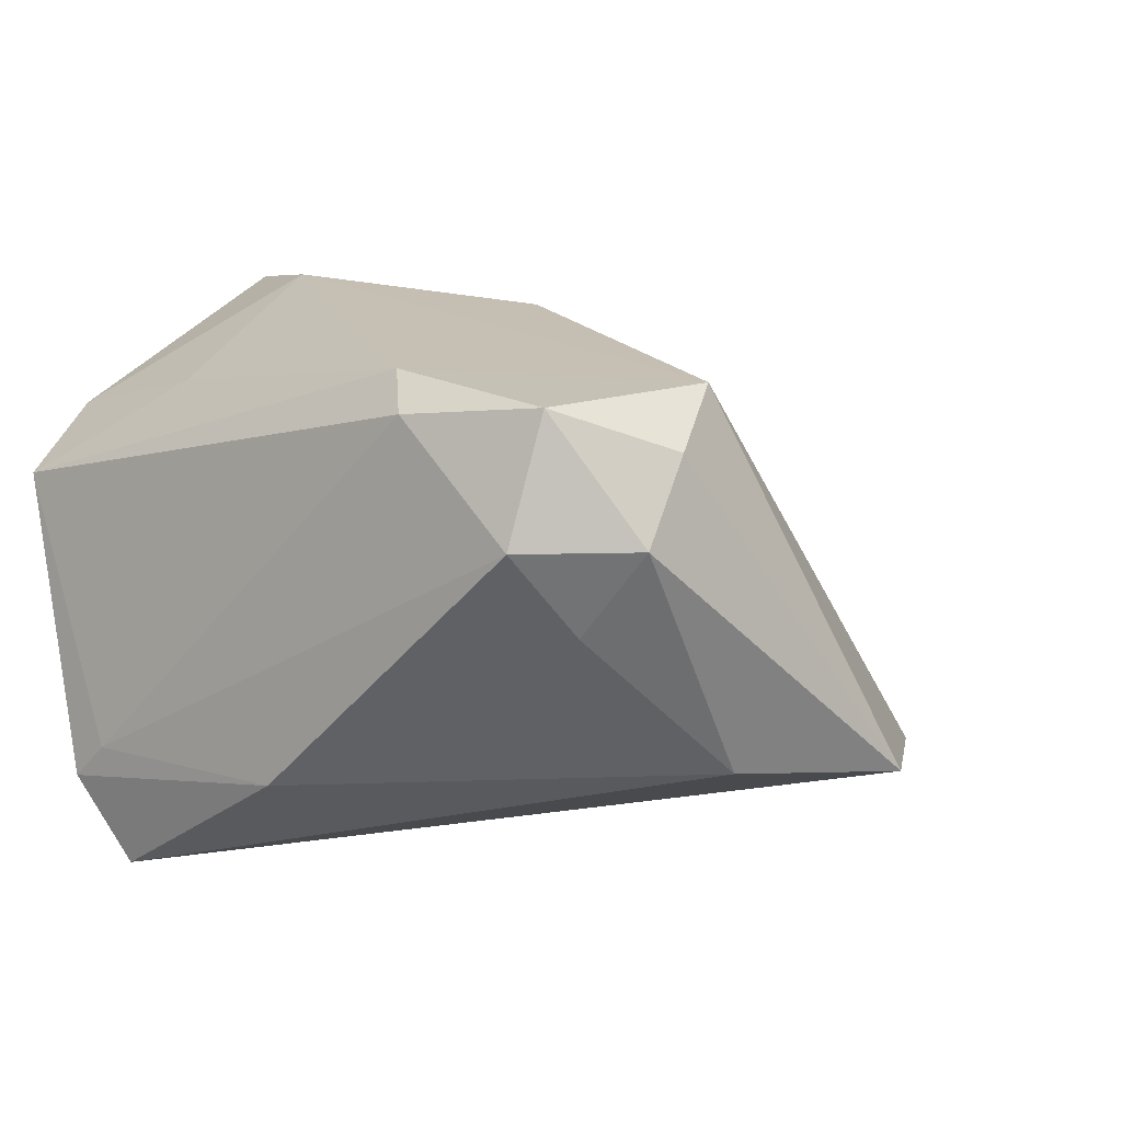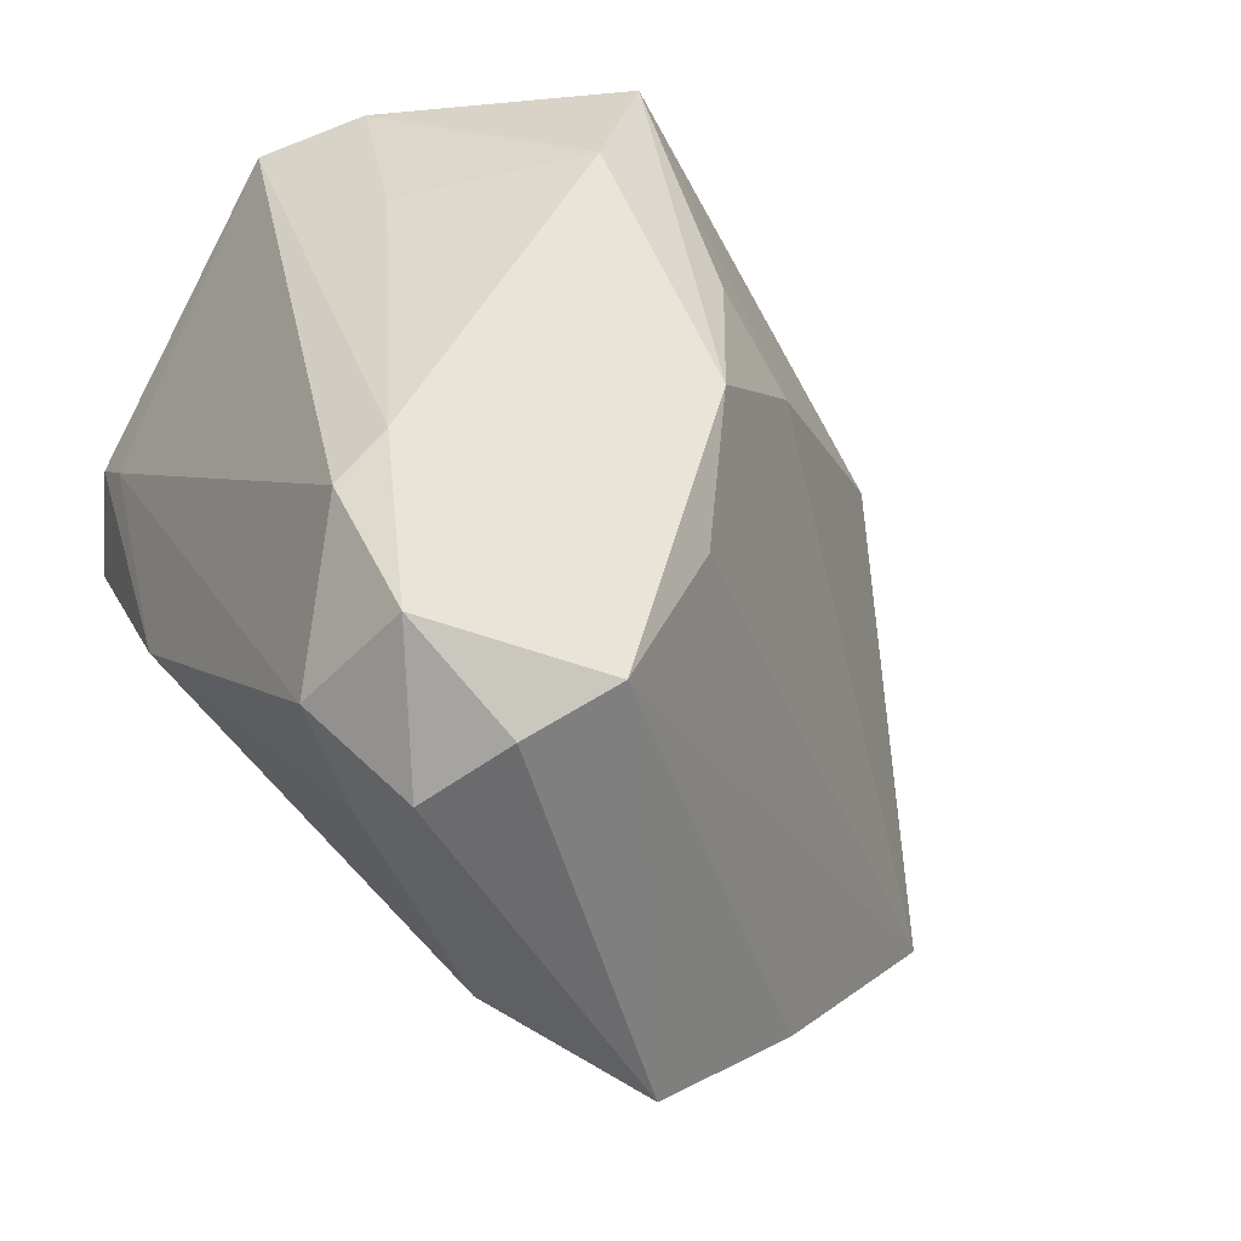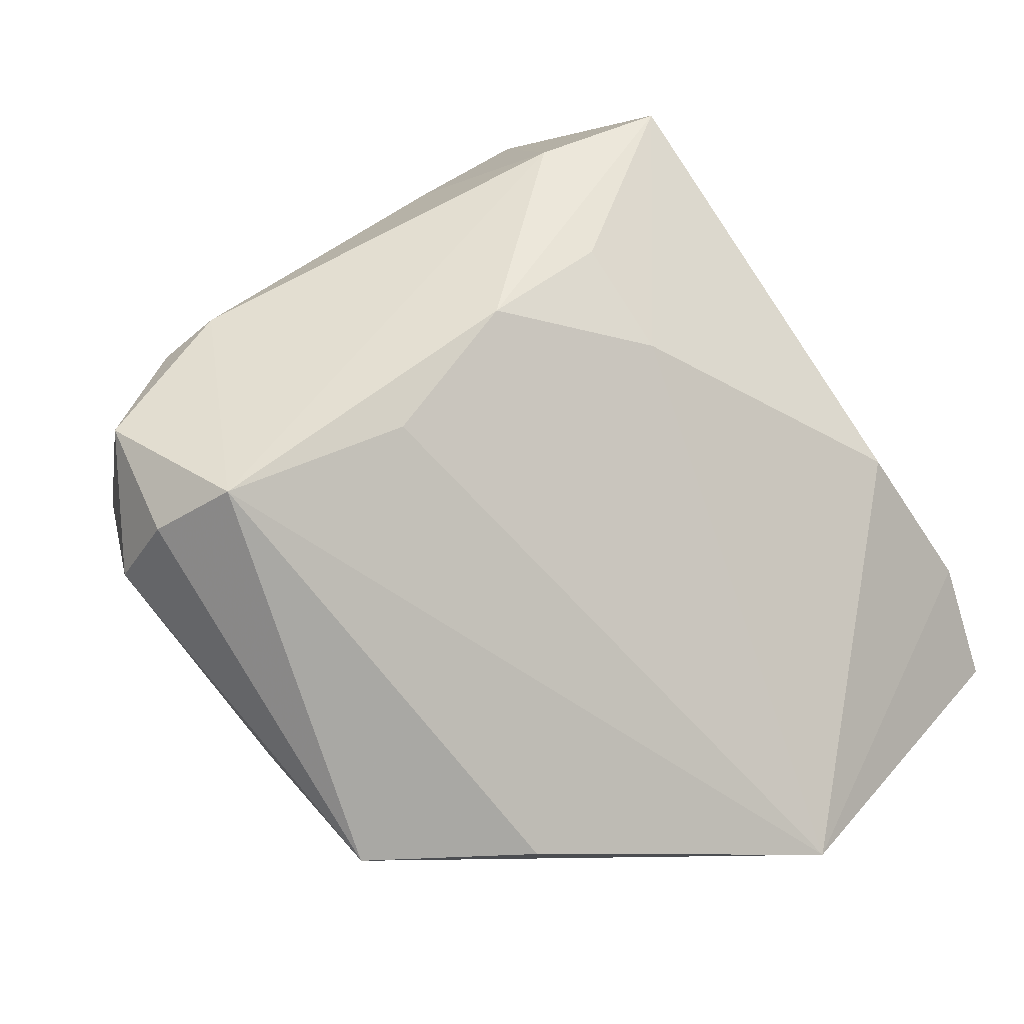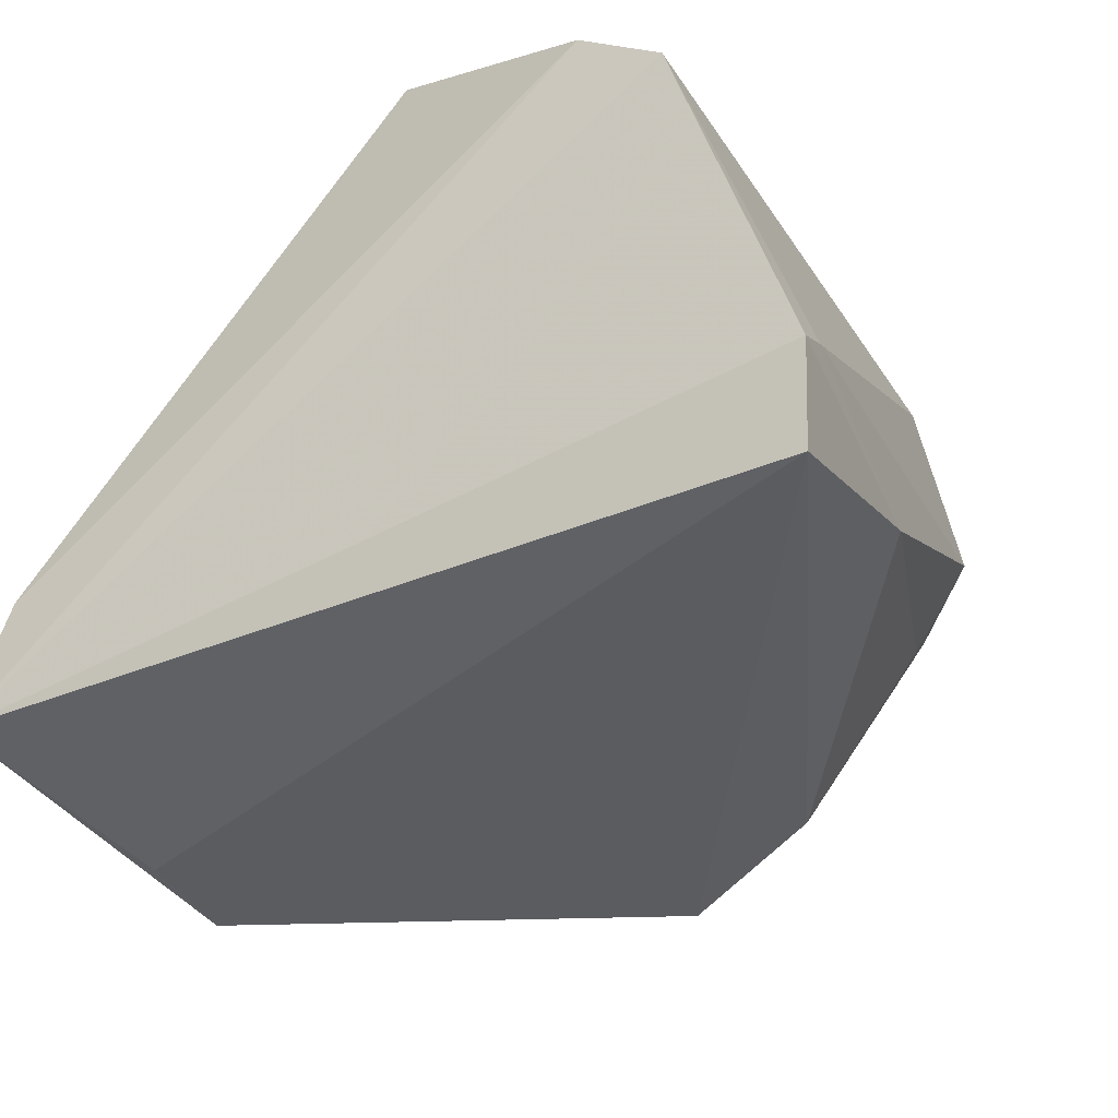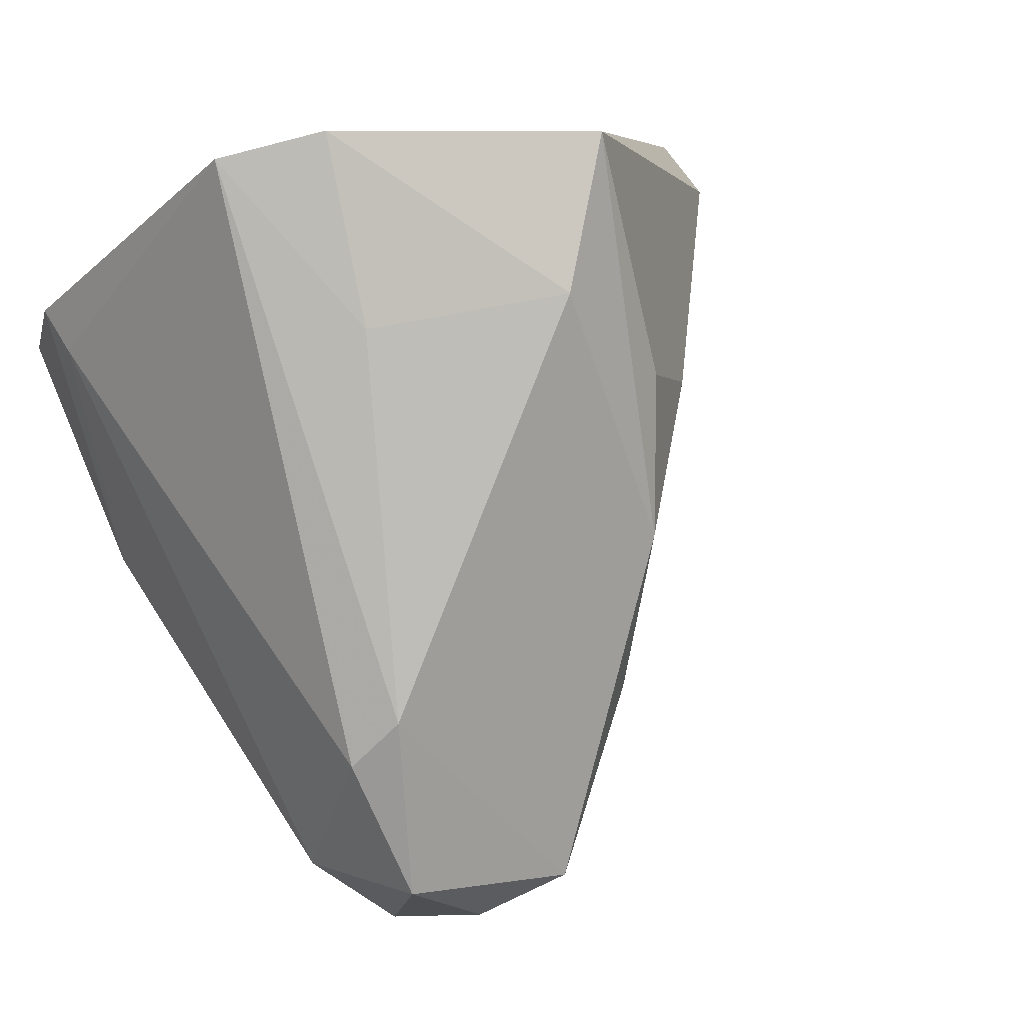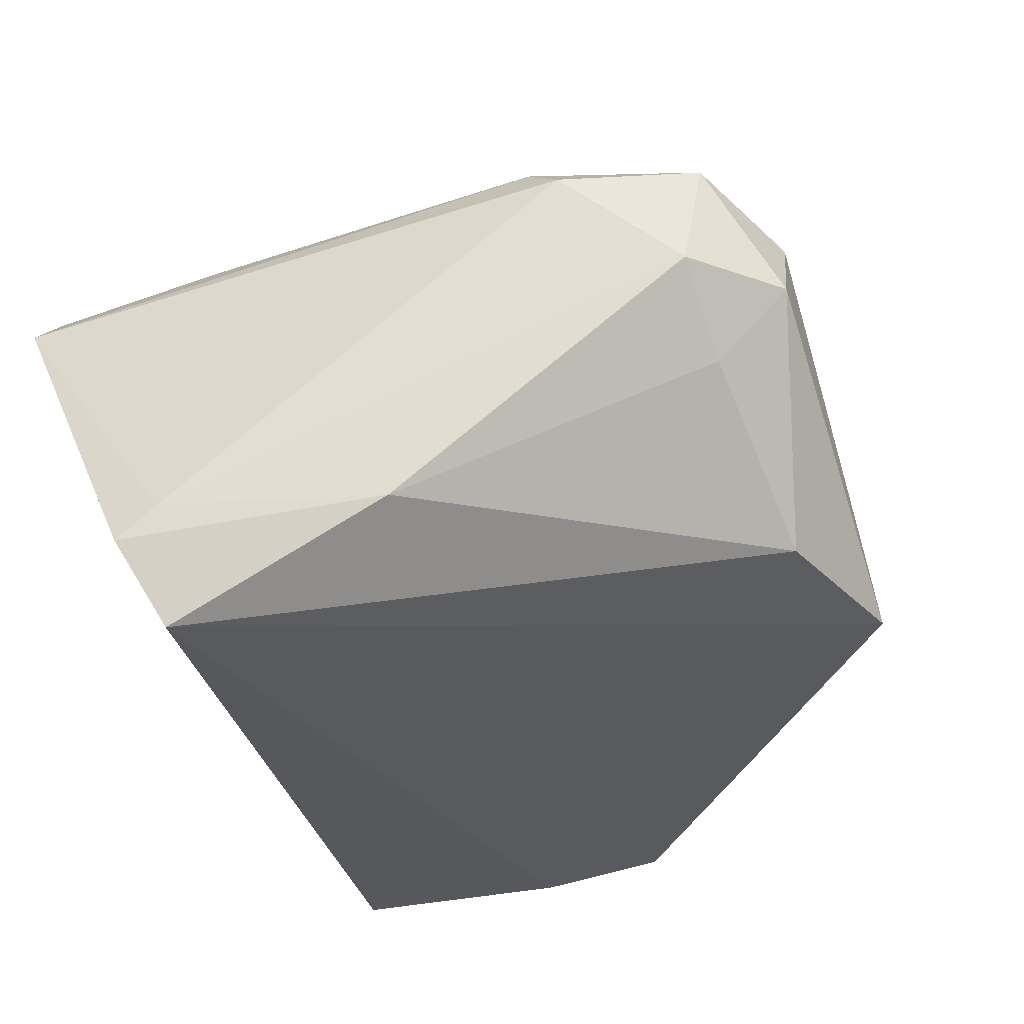
<metadata>
{"format":"obj","ext":"obj","renderer":"f3d","projection":"perspective","resolution":1024,"background":"white","views":[{"elev":7.4,"azim":-36.7,"up":"+Z"},{"elev":-50.6,"azim":-25.1,"up":"+Y"},{"elev":40.7,"azim":39.7,"up":"+Z"},{"elev":-47.4,"azim":-141.6,"up":"+Z"},{"elev":7.4,"azim":-37.6,"up":"+Y"},{"elev":-29.2,"azim":-65.6,"up":"+Z"}]}
</metadata>
<code>
v -0.02768 -0.04335 0.01081
v 0.004022 -0.02424 0.02734
v -0.01166 0.02113 0.03683
v 0.00372 0.01167 0.03303
v -0.04061 0.03504 0.01362
v 0.03405 -0.03573 -0.01589
v -0.03189 0.03796 0.02143
v -0.03997 0.01325 -0.0293
v 0.05334 0.03659 -0.02805
v 0.003142 -0.006096 0.03359
v -0.02943 0.01742 0.02495
v -0.02388 -0.04434 0.02489
v -0.04303 0.01369 -0.01567
v 0.01492 0.009897 0.02476
v -0.01665 -0.05156 0.01102
v 0.0365 0.03189 0.003527
v -0.02773 -0.02427 0.02799
v -0.01117 -0.0501 0.02026
v 0.05623 -0.005911 -0.02624
v -0.003951 -0.04519 0.0267
v 0.01889 -0.05038 -0.01528
v -0.04399 0.01816 -0.0195
v -0.03086 -0.02936 0.02371
v 0.05209 0.008058 -0.0293
v -0.01924 -0.04386 0.001743
v -0.0006224 -0.04588 -0.01386
v -0.007017 0.03796 0.03635
v 0.04622 0.03796 -0.01445
v -0.03605 -0.01126 -0.01657
f 28 19 9
f 9 7 28
f 8 19 21
f 16 19 28
f 24 19 8
f 8 9 24
f 24 9 19
f 7 9 5
f 13 23 5
f 26 21 15
f 8 21 26
f 6 21 19
f 27 7 3
f 28 7 27
f 27 16 28
f 17 5 23
f 1 23 13
f 13 5 22
f 22 9 8
f 22 5 9
f 3 7 11
f 11 17 3
f 7 5 11
f 5 17 11
f 8 26 29
f 29 22 8
f 29 1 13
f 13 22 29
f 20 6 19
f 19 2 20
f 21 6 20
f 3 17 20
f 10 27 3
f 3 20 10
f 10 20 2
f 10 2 19
f 25 29 26
f 1 29 25
f 25 26 15
f 15 1 25
f 15 21 18
f 21 20 18
f 16 27 14
f 19 16 14
f 14 10 19
f 12 18 20
f 12 17 23
f 12 20 17
f 23 1 12
f 12 1 15
f 15 18 12
f 27 10 4
f 4 14 27
f 10 14 4

</code>
